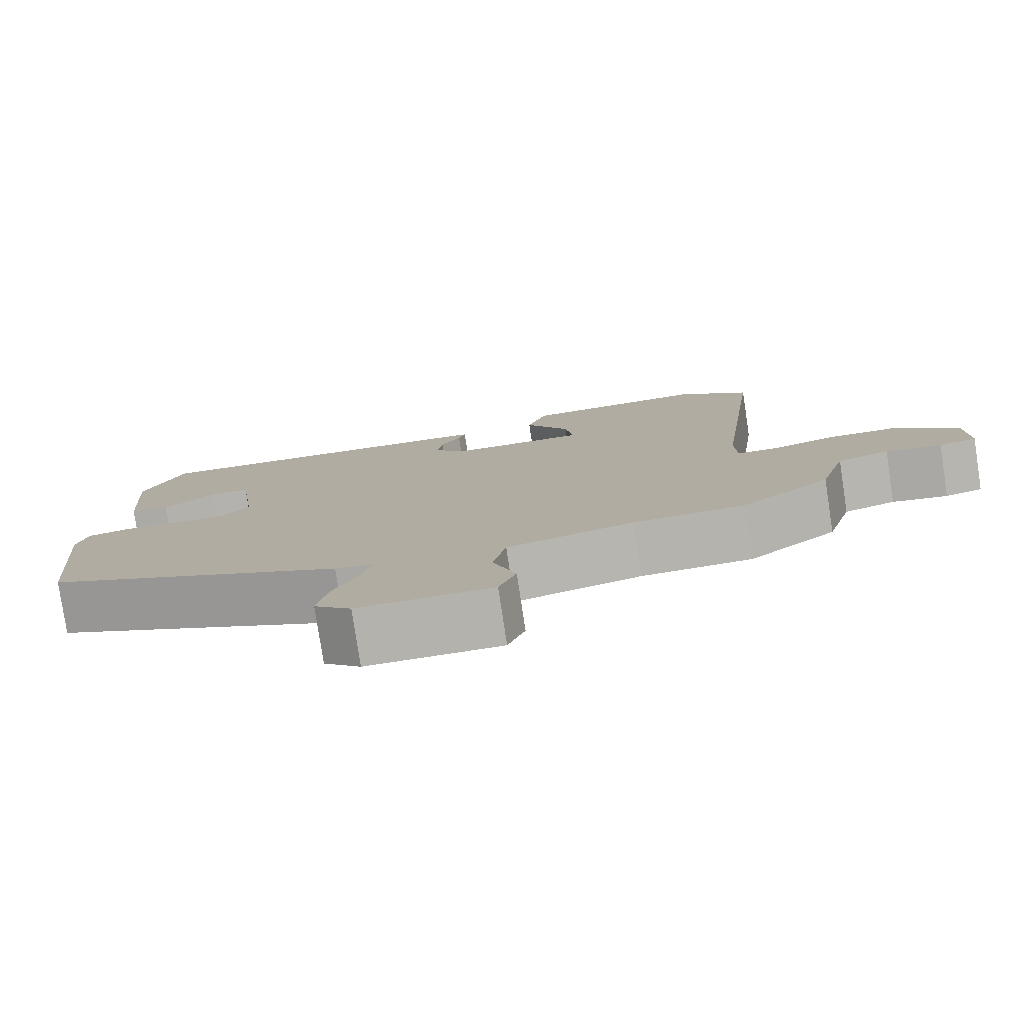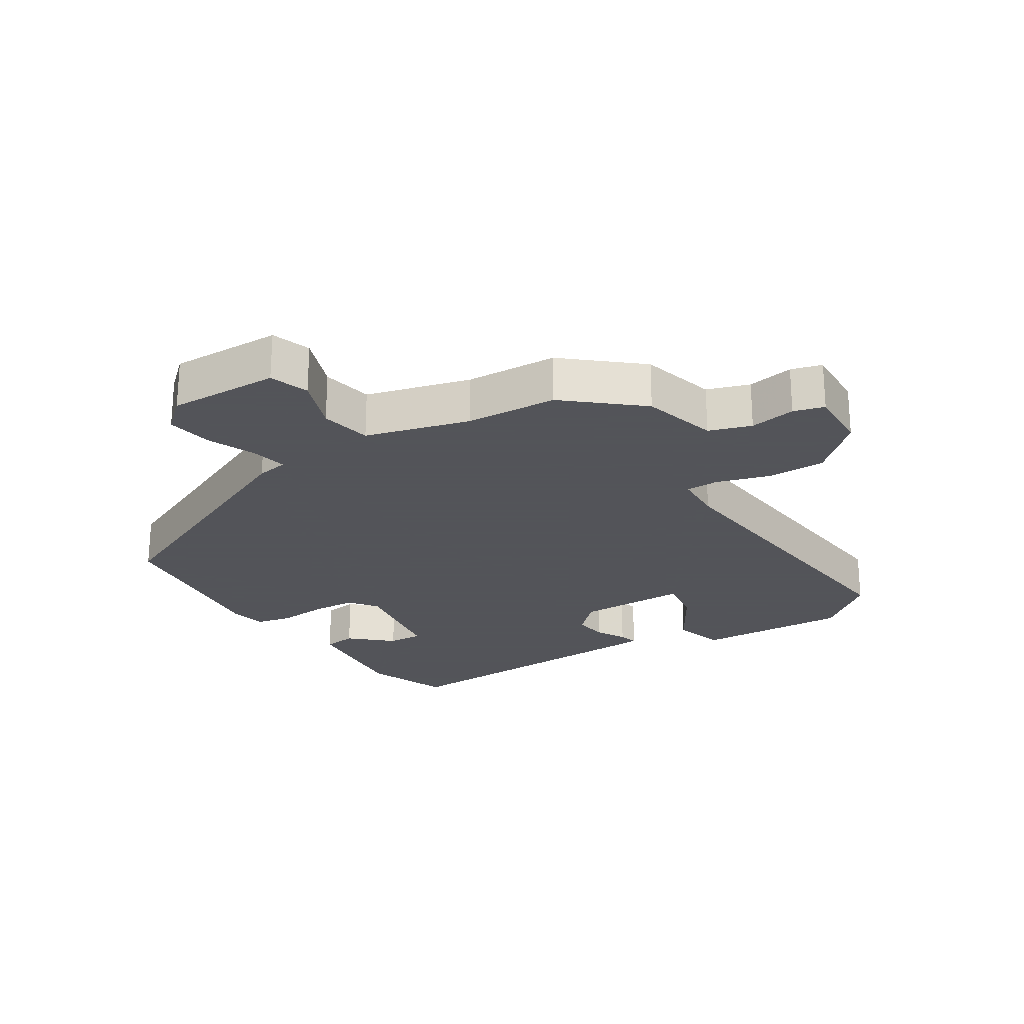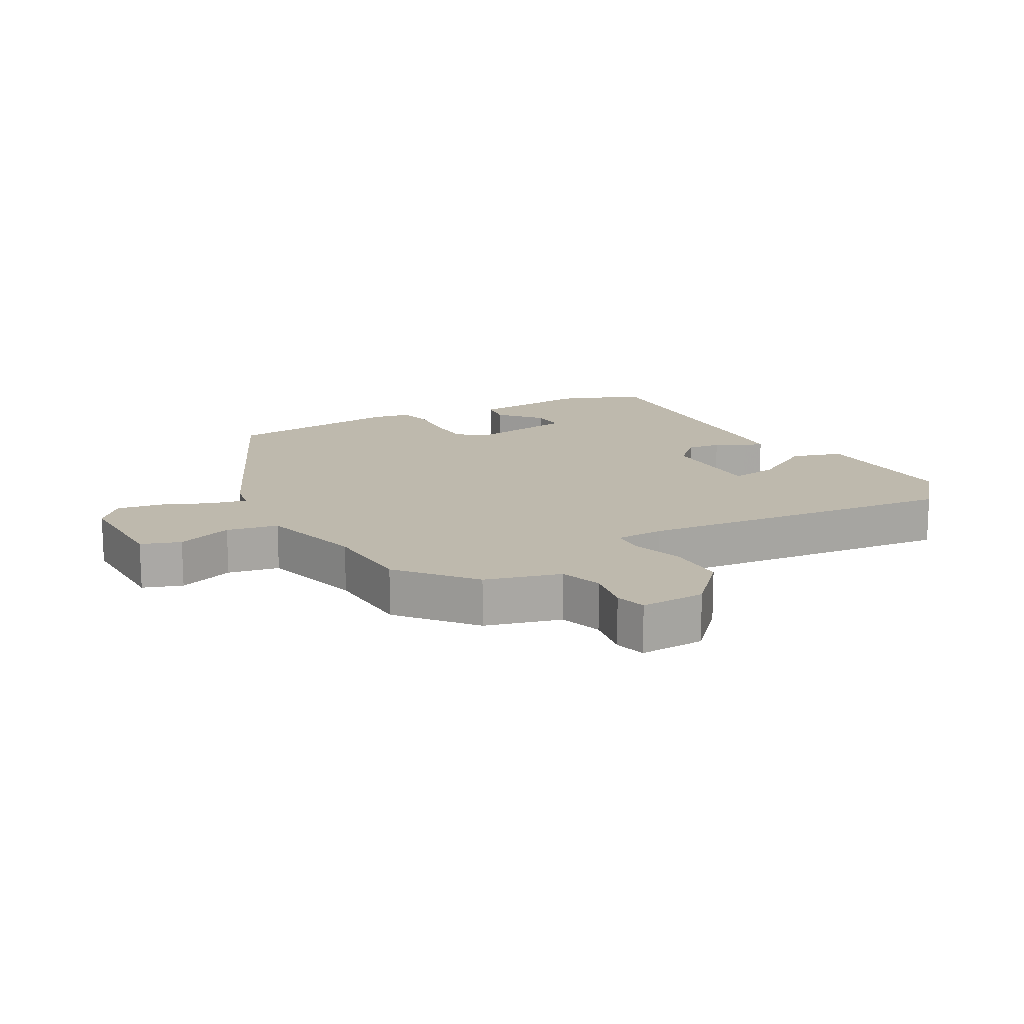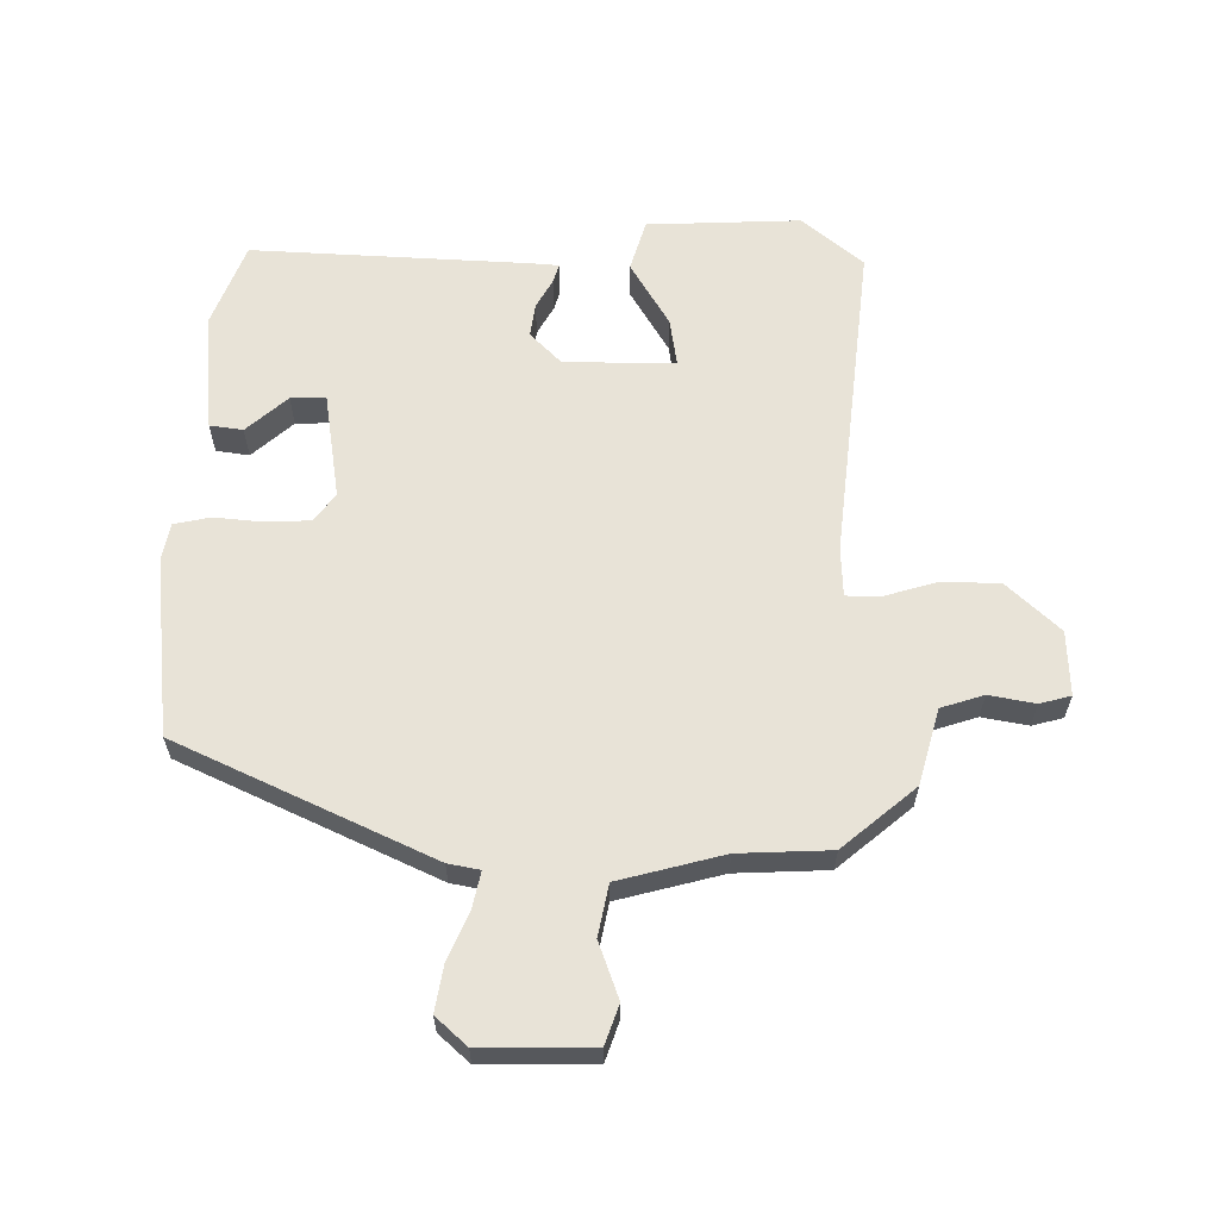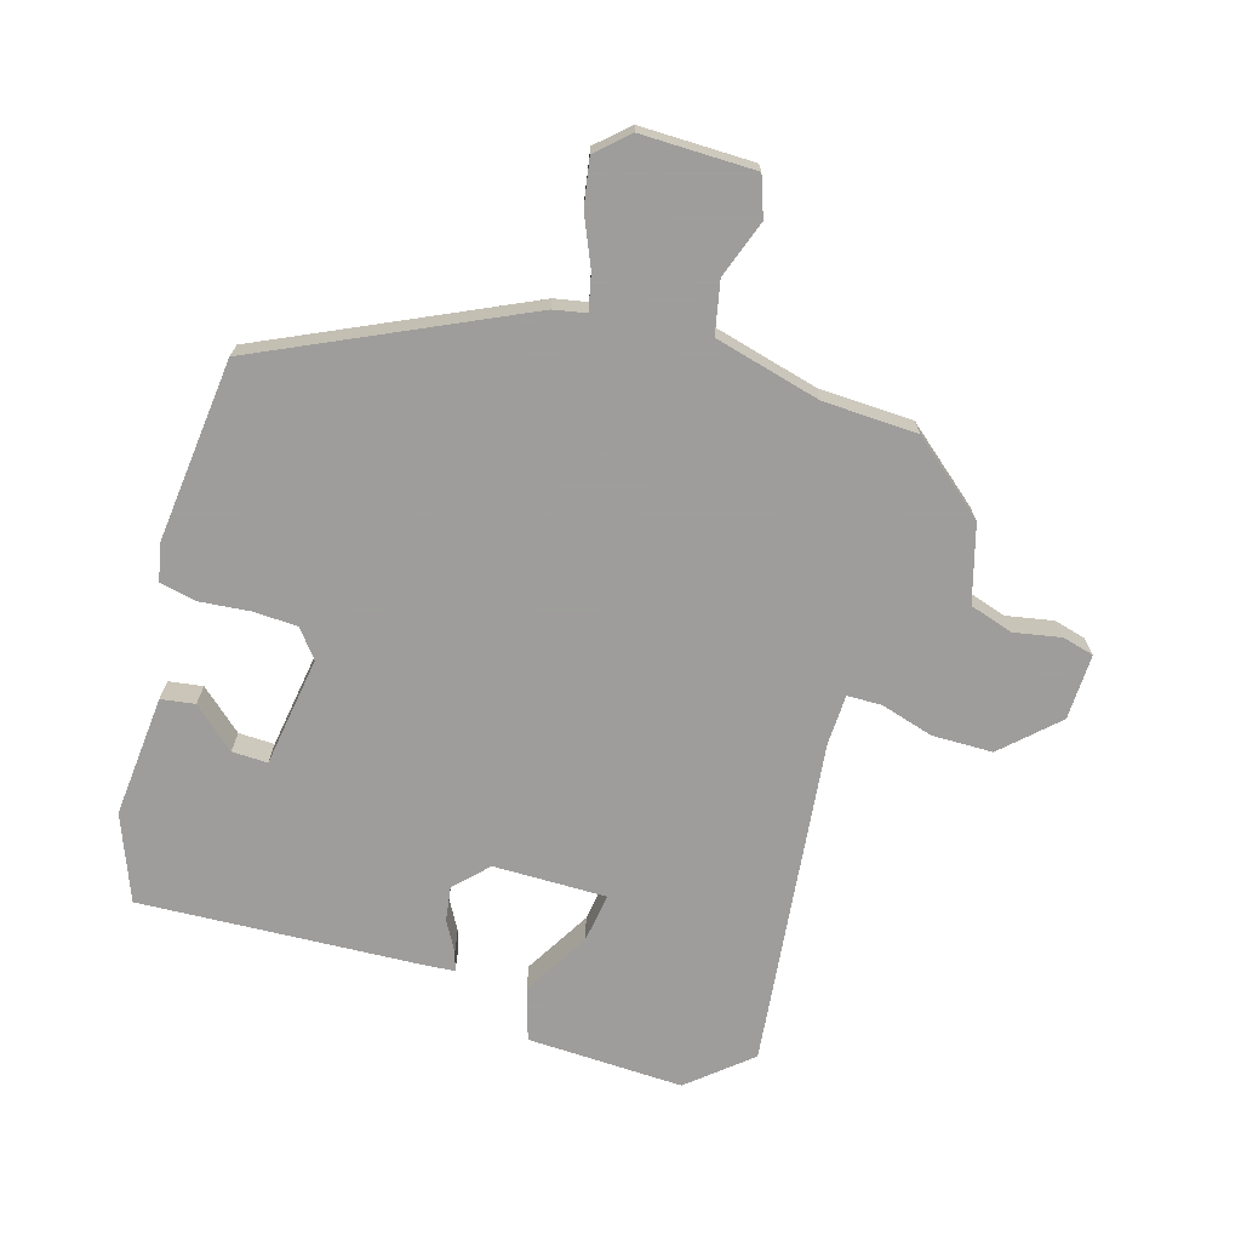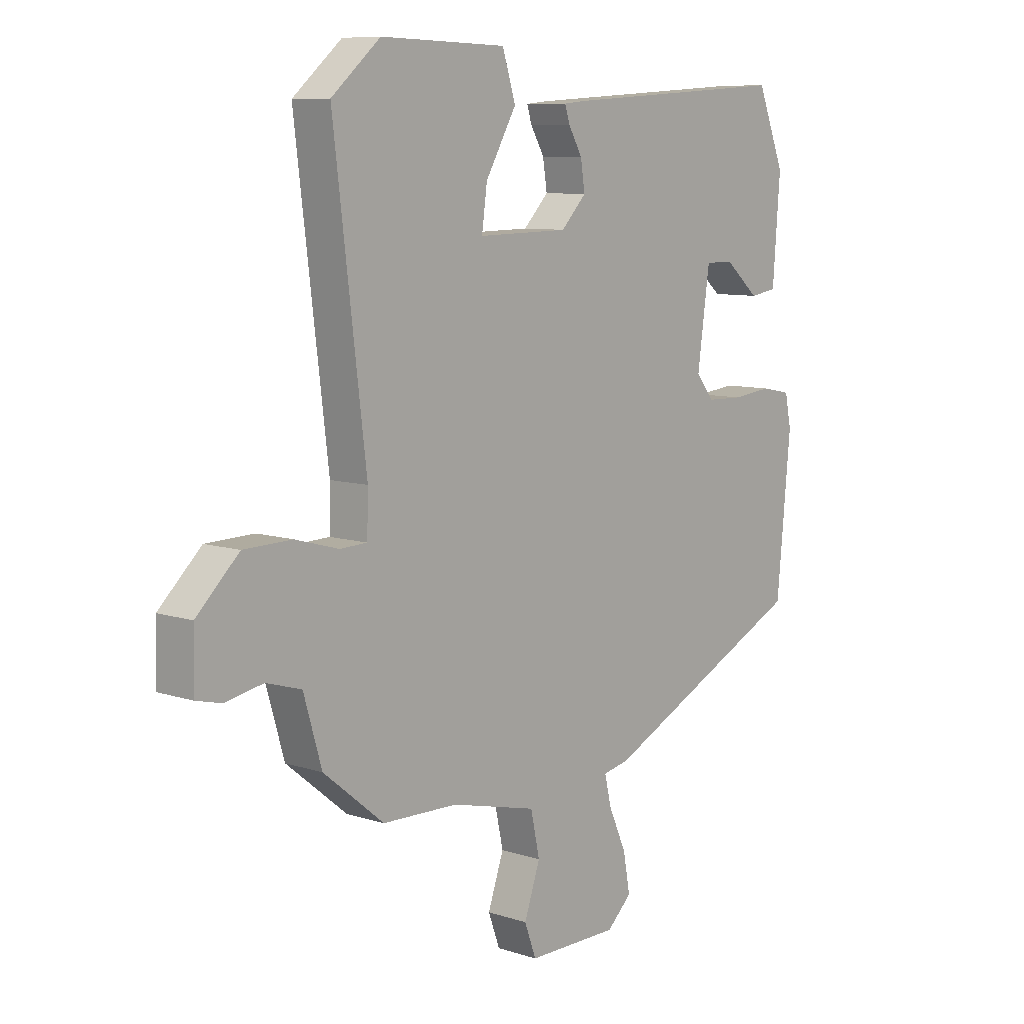
<metadata>
{"format":"obj","ext":"obj","renderer":"f3d","projection":"perspective","resolution":1024,"background":"white","views":[{"elev":-79.5,"azim":-171.4,"up":"+Z"},{"elev":-23.9,"azim":-148.9,"up":"+Y"},{"elev":15.1,"azim":-120.1,"up":"+Y"},{"elev":61.8,"azim":179.7,"up":"+Y"},{"elev":-70.7,"azim":162.8,"up":"+Y"},{"elev":8.8,"azim":-49.0,"up":"+Z"}]}
</metadata>
<code>
v 0.481 0.07 -0.334
v 0.092 0.07 -0.521
v 0.043 0.07 -0.531
v 0.056 0.07 -0.586
v 0.089 0.07 -0.66
v 0.102 0.07 -0.731
v 0.055 0.07 -0.775
v -0.117 0.07 -0.775
v -0.139 0.07 -0.715
v -0.109 0.07 -0.628
v -0.126 0.07 -0.549
v -0.288 0.07 -0.509
v -0.43 0.07 -0.505
v -0.544 0.07 -0.412
v -0.578 0.07 -0.296
v -0.644 0.07 -0.276
v -0.715 0.07 -0.29
v -0.763 0.07 -0.278
v -0.761 0.07 -0.178
v -0.681 0.07 -0.101
v -0.59 0.07 -0.099
v -0.508 0.07 -0.122
v -0.457 0.07 -0.12
v -0.455 0.07 -0.044
v -0.516 0.07 0.453
v -0.424 0.07 0.532
v -0.187 0.07 0.526
v -0.162 0.07 0.447
v -0.22 0.07 0.346
v -0.23 0.07 0.272
v -0.059 0.07 0.275
v -0.012 0.07 0.324
v -0.02 0.07 0.376
v -0.046 0.07 0.421
v -0.055 0.07 0.45
v -0.013 0.07 0.454
v 0.416 0.07 0.481
v 0.468 0.07 0.352
v 0.454 0.07 0.167
v 0.403 0.07 0.159
v 0.339 0.07 0.214
v 0.285 0.07 0.215
v 0.262 0.07 0.048
v 0.296 0.07 0.006
v 0.364 0.07 0.004
v 0.439 0.07 0.012
v 0.495 0.07 0.001
v 0.507 0.07 -0.057
v 0.481 0 -0.334
v 0.092 0 -0.521
v 0.043 0 -0.531
v 0.056 0 -0.586
v 0.089 0 -0.66
v 0.102 0 -0.731
v 0.055 0 -0.775
v -0.117 0 -0.775
v -0.139 0 -0.715
v -0.109 0 -0.628
v -0.126 0 -0.549
v -0.288 0 -0.509
v -0.43 0 -0.505
v -0.544 0 -0.412
v -0.578 0 -0.296
v -0.644 0 -0.276
v -0.715 0 -0.29
v -0.763 0 -0.278
v -0.761 0 -0.178
v -0.681 0 -0.101
v -0.59 0 -0.099
v -0.508 0 -0.122
v -0.457 0 -0.12
v -0.455 0 -0.044
v -0.516 0 0.453
v -0.424 0 0.532
v -0.187 0 0.526
v -0.162 0 0.447
v -0.22 0 0.346
v -0.23 0 0.272
v -0.059 0 0.275
v -0.012 0 0.324
v -0.02 0 0.376
v -0.046 0 0.421
v -0.055 0 0.45
v -0.013 0 0.454
v 0.416 0 0.481
v 0.468 0 0.352
v 0.454 0 0.167
v 0.403 0 0.159
v 0.339 0 0.214
v 0.285 0 0.215
v 0.262 0 0.048
v 0.296 0 0.006
v 0.364 0 0.004
v 0.439 0 0.012
v 0.495 0 0.001
v 0.507 0 -0.057
f 45 46 47 48
f 44 45 48 1
f 43 44 1 2
f 42 43 2 3
f 38 39 40 41
f 38 41 42
f 37 38 42
f 36 37 42
f 33 34 35 36
f 32 33 36 42
f 31 32 42 3
f 26 27 28 29
f 24 25 26 29
f 23 24 29 30
f 19 20 21 22
f 19 22 23
f 16 17 18 19
f 15 16 19 23
f 12 13 14 15
f 11 12 15 23
f 7 8 9 10
f 7 10 11
f 4 5 6 7
f 3 4 7 11
f 23 30 31
f 3 11 23 31
f 96 95 94 93
f 49 96 93 92
f 50 49 92 91
f 51 50 91 90
f 89 88 87 86
f 90 89 86
f 90 86 85
f 90 85 84
f 84 83 82 81
f 90 84 81 80
f 51 90 80 79
f 77 76 75 74
f 77 74 73 72
f 78 77 72 71
f 70 69 68 67
f 71 70 67
f 67 66 65 64
f 71 67 64 63
f 63 62 61 60
f 71 63 60 59
f 58 57 56 55
f 59 58 55
f 55 54 53 52
f 59 55 52 51
f 79 78 71
f 79 71 59 51
f 1 49 50 2
f 2 50 51 3
f 3 51 52 4
f 4 52 53 5
f 5 53 54 6
f 6 54 55 7
f 7 55 56 8
f 8 56 57 9
f 9 57 58 10
f 10 58 59 11
f 11 59 60 12
f 12 60 61 13
f 13 61 62 14
f 14 62 63 15
f 15 63 64 16
f 16 64 65 17
f 17 65 66 18
f 18 66 67 19
f 19 67 68 20
f 20 68 69 21
f 21 69 70 22
f 22 70 71 23
f 23 71 72 24
f 24 72 73 25
f 25 73 74 26
f 26 74 75 27
f 27 75 76 28
f 28 76 77 29
f 29 77 78 30
f 30 78 79 31
f 31 79 80 32
f 32 80 81 33
f 33 81 82 34
f 34 82 83 35
f 35 83 84 36
f 36 84 85 37
f 37 85 86 38
f 38 86 87 39
f 39 87 88 40
f 40 88 89 41
f 41 89 90 42
f 42 90 91 43
f 43 91 92 44
f 44 92 93 45
f 45 93 94 46
f 46 94 95 47
f 47 95 96 48
f 48 96 49 1

</code>
